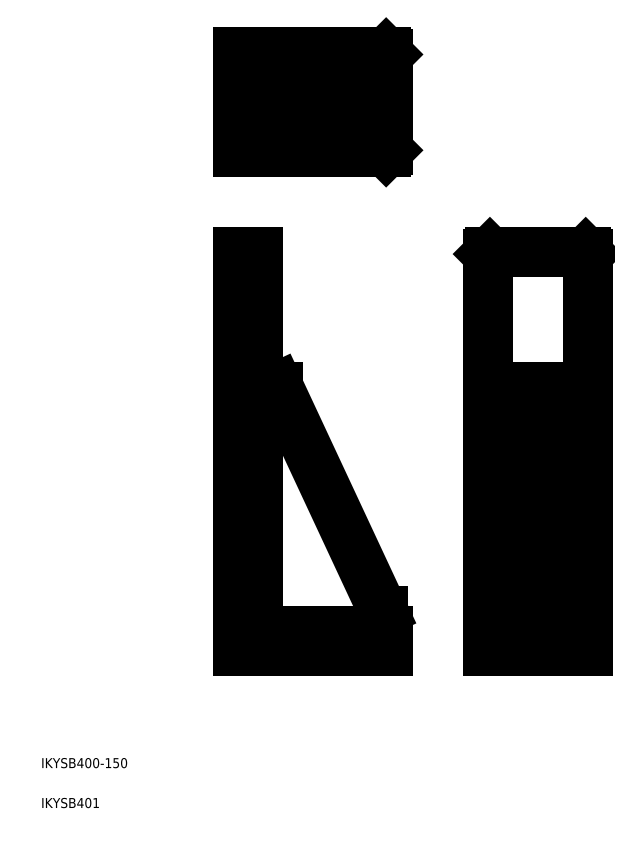
<metadata>
{"format":"dxf","ext":"dxf","renderer":"ezdxf+matplotlib","layout":"modelspace","background":"white","min_lineweight":24,"dpi":150}
</metadata>
<code>
0
SECTION
2
ENTITIES
0
TEXT
8
0
10
80
20
120
30
0
40
10
1
IKYSB400-150
0
TEXT
8
0
10
80
20
80
30
0
40
10
1
IKYSB401
0
LINE
8
0
10
569.8
20
257.1
30
0
11
569.8
21
502.1
31
0
0
LINE
8
0
10
585.8
20
257.1
30
0
11
585.8
21
502.1
31
0
0
LINE
8
0
10
527.8
20
237.1
30
0
11
527.8
21
635.1
31
0
0
LINE
8
0
10
627.8
20
237.1
30
0
11
627.8
21
635.1
31
0
0
LINE
8
0
10
317.8
20
502.1
30
0
11
422.8
21
277.1
31
0
0
LINE
8
0
10
297.8
20
257.1
30
0
11
297.8
21
637.1
31
0
0
LINE
8
0
10
277.8
20
237.1
30
0
11
277.8
21
637.1
31
0
0
LINE
8
0
10
427.8
20
237.1
30
0
11
277.8
21
237.1
31
0
0
LINE
8
0
10
427.8
20
257.1
30
0
11
297.8
21
257.1
31
0
0
LINE
8
0
10
422.8
20
277.1
30
0
11
422.8
21
257.1
31
0
0
LINE
8
0
10
427.8
20
257.1
30
0
11
427.8
21
237.1
31
0
0
LINE
8
0
10
627.8
20
237.1
30
0
11
527.8
21
237.1
31
0
0
LINE
8
0
10
317.8
20
502.1
30
0
11
297.8
21
502.1
31
0
0
LINE
8
0
10
277.8
20
637.1
30
0
11
297.8
21
637.1
31
0
0
LINE
8
0
10
277.8
20
837.1
30
0
11
425.8
21
837.1
31
0
0
LINE
8
0
10
297.8
20
795.3
30
0
11
422.8
21
795.3
31
0
0
LINE
8
0
10
297.8
20
779.1
30
0
11
422.8
21
779.1
31
0
0
LINE
8
0
10
425.8
20
737.1
30
0
11
277.8
21
737.1
31
0
0
LINE
8
0
10
277.8
20
737.1
30
0
11
277.8
21
837.1
31
0
0
LINE
8
0
10
277.8
20
787.1
30
0
11
277.8
21
787.1
31
0
0
LINE
8
0
10
427.8
20
835.1
30
0
11
427.8
21
739.1
31
0
0
LINE
8
0
10
425.8
20
737.1
30
0
11
427.8
21
739.1
31
0
0
LINE
8
0
10
422.8
20
795.3
30
0
11
422.8
21
779.1
31
0
0
LINE
8
0
10
425.8
20
837.1
30
0
11
427.8
21
835.1
31
0
0
LINE
8
0
10
529.8
20
637.1
30
0
11
625.8
21
637.1
31
0
0
LINE
8
0
10
585.8
20
502.1
30
0
11
569.8
21
502.1
31
0
0
LINE
8
0
10
527.8
20
635.1
30
0
11
529.8
21
637.1
31
0
0
LINE
8
0
10
625.8
20
637.1
30
0
11
627.8
21
635.1
31
0
0
LINE
8
0
10
569.8
20
277.1
30
0
11
585.8
21
277.1
31
0
0
LINE
8
0
10
297.8
20
737.1
30
0
11
297.8
21
837.1
31
0
0
LINE
8
0
10
317.8
20
779.1
30
0
11
317.8
21
795.3
31
0
0
LINE
8
0
10
527.8
20
257.1
30
0
11
627.8
21
257.1
31
0
0
ENDSEC
0
EOF

</code>
